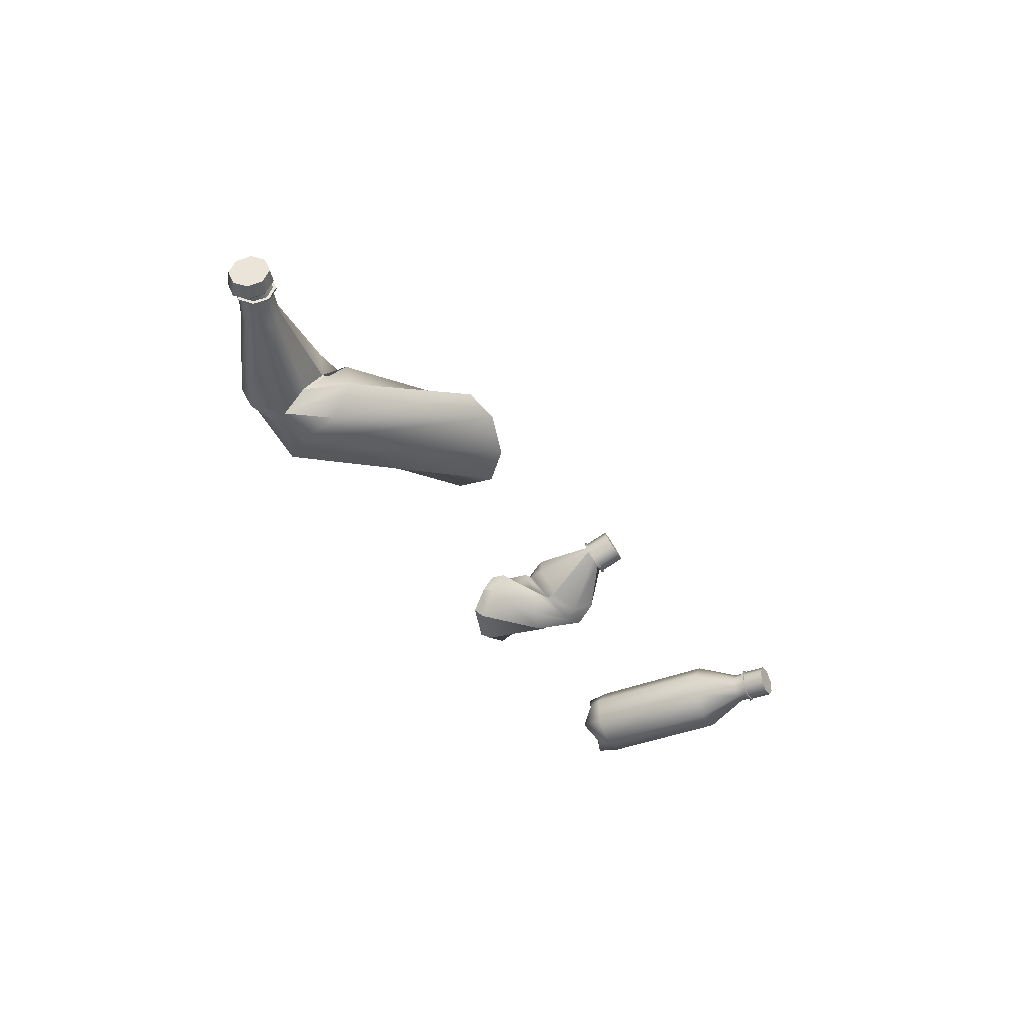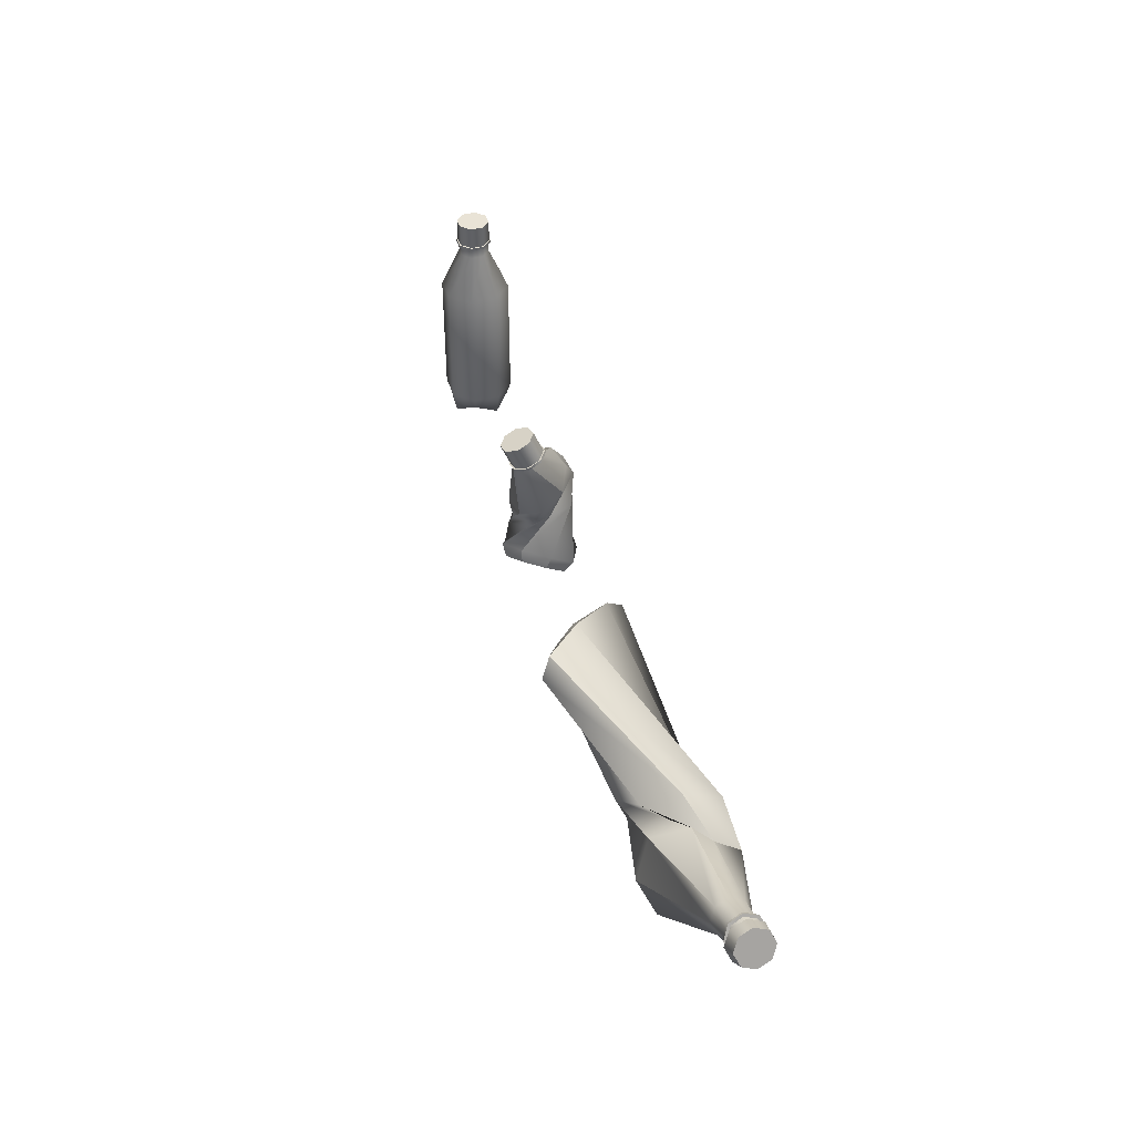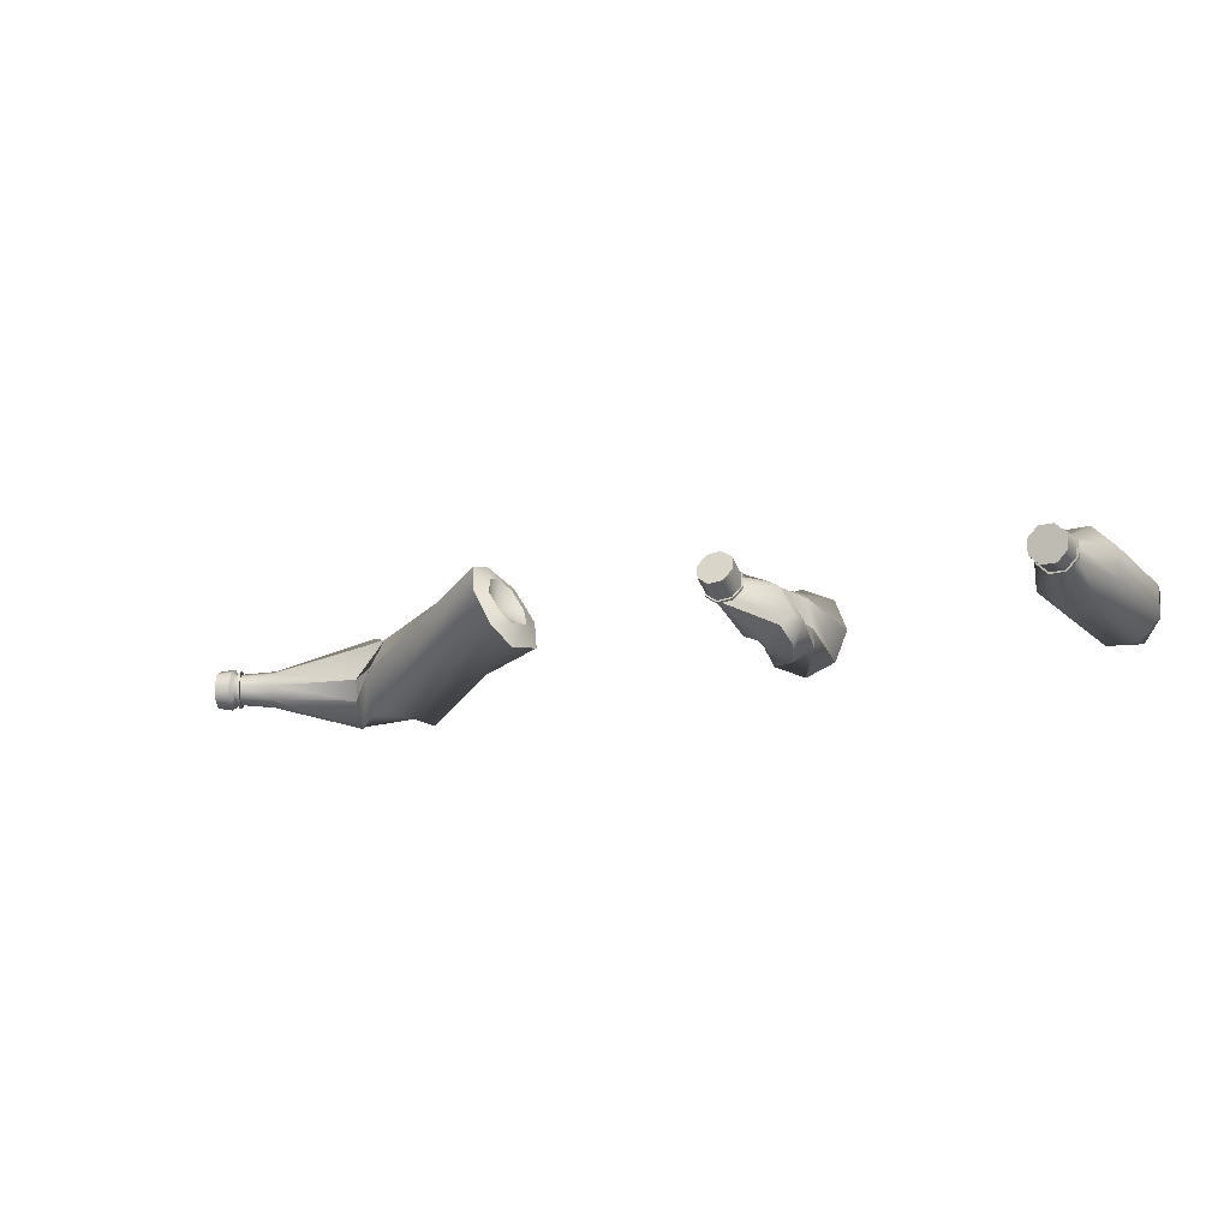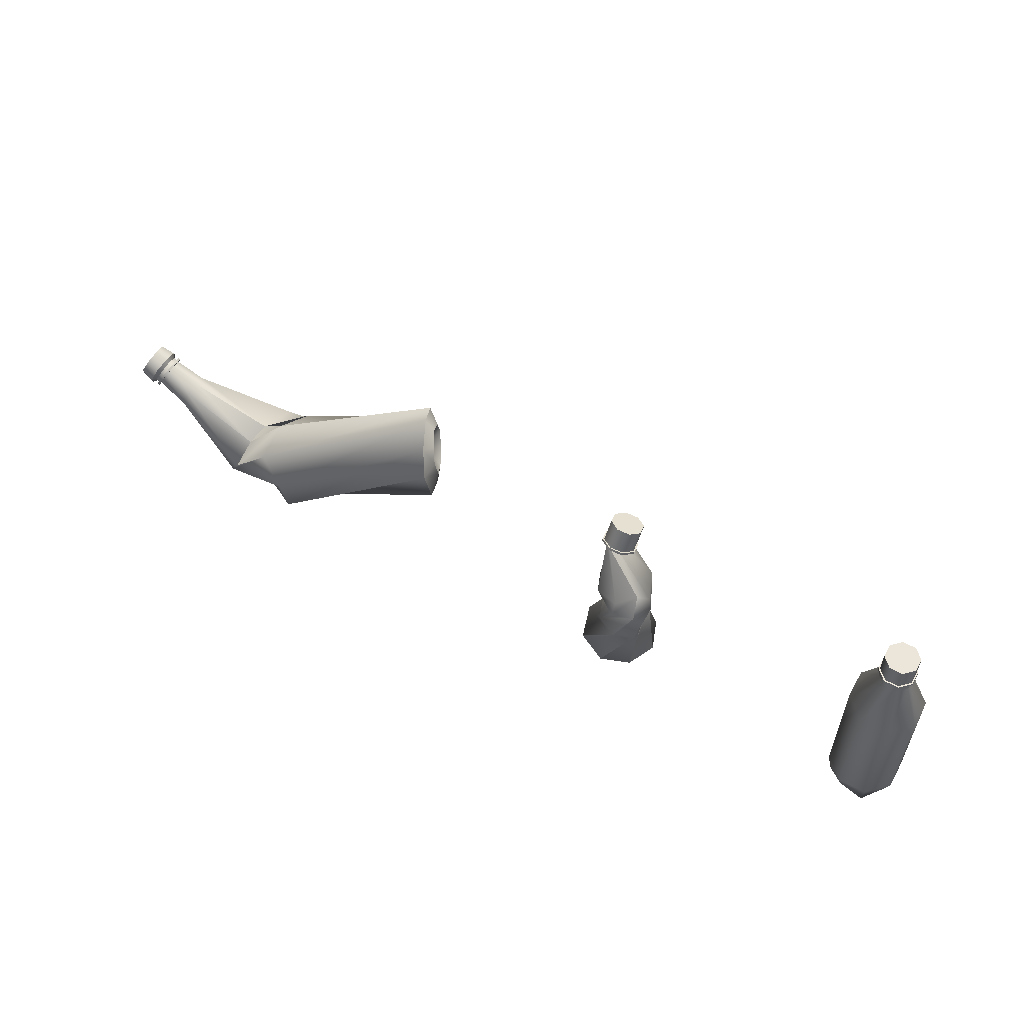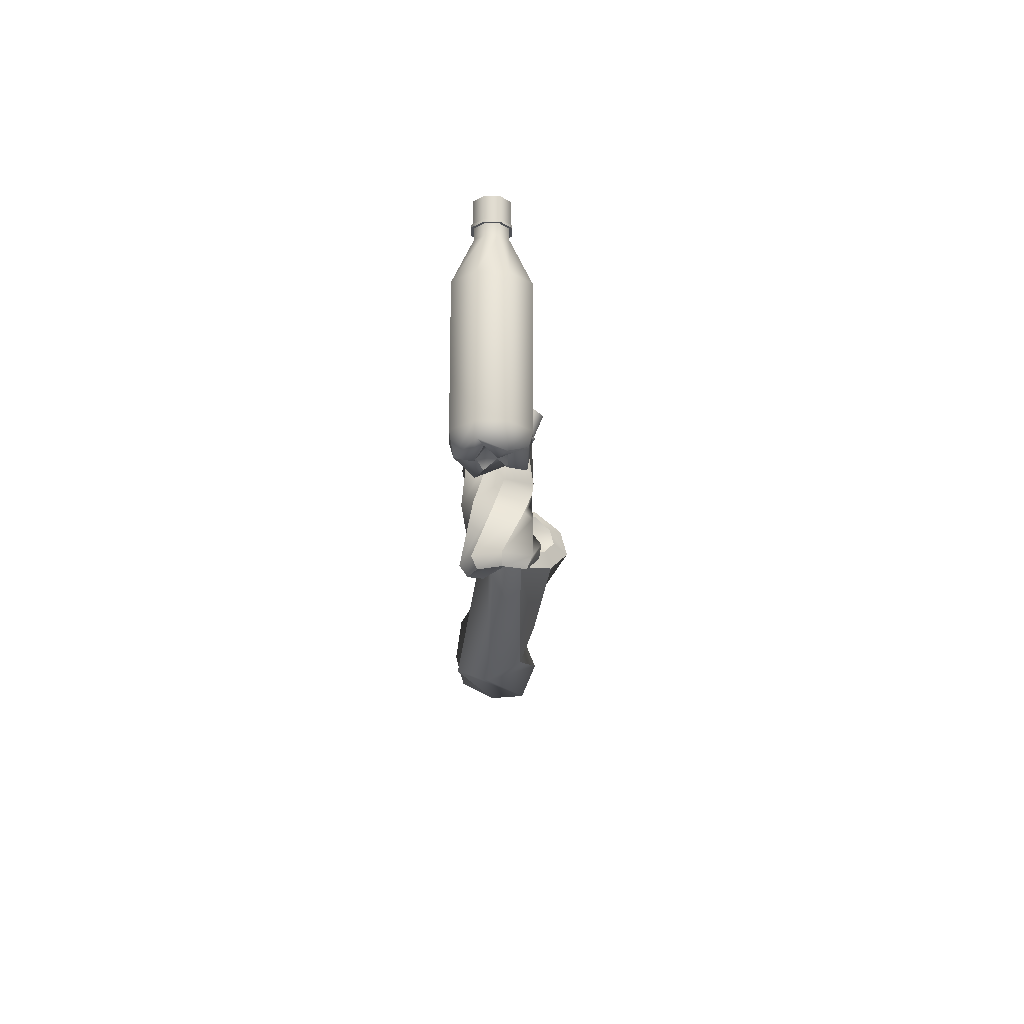
<metadata>
{"format":"obj","ext":"obj","renderer":"f3d","projection":"perspective","resolution":1024,"background":"white","views":[{"elev":-36.0,"azim":118.9,"up":"+Z"},{"elev":42.0,"azim":73.6,"up":"+Y"},{"elev":-14.3,"azim":-152.2,"up":"+Z"},{"elev":56.2,"azim":-149.2,"up":"+Y"},{"elev":-20.1,"azim":-90.7,"up":"+Y"}]}
</metadata>
<code>
o Plastic_Bottle_03_GEO
v 0.365 0.1709 0.05181
v 0.633 0.06413 -0.05446
v 0.6551 0.02627 -0.04292
v 0.6454 -9e-05 0.002845
v 0.6493 0.00442 0.05135
v 0.6288 0.0484 0.07144
v 0.6084 0.09237 0.05135
v 0.6178 0.1058 0.002845
v 0.6294 0.08677 -0.02121
v 0.7498 0.1047 -0.02175
v 0.7571 0.0889 -0.01454
v 0.7602 0.08237 0.002845
v 0.7571 0.0889 0.02023
v 0.7498 0.1047 0.02744
v 0.7424 0.1204 0.02023
v 0.7394 0.127 0.002845
v 0.7424 0.1204 -0.01454
v 0.7884 0.1245 -0.0183
v 0.7957 0.1114 -0.01245
v 0.799 0.1058 0.002271
v 0.7963 0.1111 0.01724
v 0.7893 0.124 0.02368
v 0.782 0.1371 0.01783
v 0.7788 0.1426 0.003113
v 0.7814 0.1374 -0.01185
v 0.7883 0.1245 -0.02312
v 0.7973 0.1084 -0.01593
v 0.8013 0.1016 0.002175
v 0.798 0.108 0.02058
v 0.7894 0.1239 0.0285
v 0.7805 0.14 0.02131
v 0.7765 0.1469 0.003209
v 0.7797 0.1404 -0.01519
v 0.7909 0.1259 -0.02316
v 0.7998 0.1098 -0.01596
v 0.8039 0.103 0.002137
v 0.8006 0.1094 0.02054
v 0.792 0.1253 0.02847
v 0.783 0.1414 0.02127
v 0.779 0.1483 0.003172
v 0.7823 0.1418 -0.01523
v 0.791 0.1259 -0.01921
v 0.7986 0.1123 -0.01312
v 0.802 0.1065 0.002216
v 0.7992 0.1119 0.01781
v 0.7919 0.1254 0.02452
v 0.7843 0.139 0.01843
v 0.7809 0.1448 0.003093
v 0.7837 0.1394 -0.0125
v 0.7962 0.1262 -0.01903
v 0.8027 0.1122 -0.01262
v 0.8054 0.1064 0.002845
v 0.8027 0.1122 0.01831
v 0.7962 0.1262 0.02472
v 0.7896 0.1403 0.01831
v 0.7869 0.1461 0.002845
v 0.7896 0.1403 -0.01262
v 0.8015 0.1264 -0.02468
v 0.8087 0.1081 -0.01625
v 0.8112 0.1006 0.00362
v 0.8074 0.1082 0.02328
v 0.7997 0.1265 0.03121
v 0.7925 0.1448 0.02278
v 0.79 0.1523 0.002912
v 0.7938 0.1447 -0.01675
v 0.8179 0.1364 -0.02204
v 0.8253 0.1204 -0.01475
v 0.8284 0.1138 0.002845
v 0.8253 0.1204 0.02044
v 0.8179 0.1364 0.02773
v 0.8105 0.1523 0.02044
v 0.8074 0.1589 0.002845
v 0.8105 0.1523 -0.01475
v 0.3711 0.2161 0.06599
v 0.3466 0.2163 0.02102
v 0.3298 0.1913 -0.004049
v 0.3262 0.1398 0.005473
v 0.3407 0.1196 0.04401
v 0.367 0.1261 0.08898
v 0.3897 0.1555 0.114
v 0.3889 0.1907 0.1045
v 0.3575 0.2035 0.06661
v 0.343 0.2007 0.04142
v 0.3332 0.1851 0.02738
v 0.3312 0.1563 0.03271
v 0.3419 0.1448 0.0543
v 0.3566 0.1484 0.07949
v 0.3668 0.1651 0.09353
v 0.3663 0.1849 0.0882
v 0.5864 0.108 -0.04576
v 0.5662 0.04418 -0.04388
v 0.5501 0.01808 -0.04995
v 0.5355 9e-05 -0.002845
v 0.5171 0.02434 0.046
v 0.5364 0.08485 0.06796
v 0.5721 0.1092 0.05019
v 0.5867 0.1272 0.003084
f 90 2 3 91
f 91 3 4 92
f 92 4 5 93
f 93 5 6 94
f 94 6 7 95
f 95 7 8 96
f 9 8 16 17
f 96 8 9 97
f 97 9 2 90
f 10 17 25 18
f 4 3 11 12
f 7 6 14 15
f 2 9 17 10
f 3 2 10 11
f 5 4 12 13
f 8 7 15 16
f 6 5 13 14
f 21 20 28 29
f 16 15 23 24
f 14 13 21 22
f 12 11 19 20
f 17 16 24 25
f 15 14 22 23
f 13 12 20 21
f 11 10 18 19
f 33 32 40 41
f 19 18 26 27
f 18 25 33 26
f 24 23 31 32
f 22 21 29 30
f 20 19 27 28
f 25 24 32 33
f 23 22 30 31
f 38 37 45 46
f 31 30 38 39
f 29 28 36 37
f 27 26 34 35
f 26 33 41 34
f 32 31 39 40
f 30 29 37 38
f 28 27 35 36
f 42 49 57 50
f 36 35 43 44
f 41 40 48 49
f 39 38 46 47
f 37 36 44 45
f 35 34 42 43
f 34 41 49 42
f 40 39 47 48
f 55 54 62 63
f 48 47 55 56
f 46 45 53 54
f 44 43 51 52
f 49 48 56 57
f 47 46 54 55
f 45 44 52 53
f 43 42 50 51
f 65 64 72 73
f 53 52 60 61
f 51 50 58 59
f 50 57 65 58
f 56 55 63 64
f 54 53 61 62
f 52 51 59 60
f 57 56 64 65
f 67 66 73 72 71 70 69 68
f 63 62 70 71
f 61 60 68 69
f 59 58 66 67
f 58 65 73 66
f 64 63 71 72
f 62 61 69 70
f 60 59 67 68
f 83 82 74 75
f 84 83 75 76
f 85 84 76 77
f 86 85 77 78
f 87 86 78 79
f 88 87 79 80
f 89 88 80 81
f 82 89 81 74
f 1 82 83
f 1 83 84
f 1 84 85
f 1 85 86
f 1 86 87
f 1 87 88
f 1 88 89
f 1 89 82
f 81 97 90 74
f 80 96 97 81
f 79 95 96 80
f 78 94 95 79
f 77 93 94 78
f 76 92 93 77
f 75 91 92 76
f 74 90 91 75
o Plastic_Bottle_02_GEO
v 0.0386 0.1259 -0.01154
v 0.05955 0.1104 0.01769
v 0.03469 0.1041 0.05359
v 0.01707 0.1107 0.05335
v 0.002638 0.1264 0.01751
v -0.03001 0.1419 -0.001332
v -0.01852 0.1481 -0.03049
v 0.01247 0.1415 -0.037
v 0.05633 0.2038 0.03717
v 0.04885 0.1976 0.05021
v 0.03682 0.1951 0.05358
v 0.0273 0.1978 0.04531
v 0.02585 0.204 0.03023
v 0.03333 0.2102 0.01719
v 0.04536 0.2127 0.01382
v 0.05488 0.21 0.0221
v 0.0654 0.2038 0.03904
v 0.05469 0.1966 0.05381
v 0.03601 0.1937 0.0568
v 0.02032 0.1968 0.04626
v 0.0168 0.204 0.02836
v 0.02752 0.2112 0.01359
v 0.04619 0.2141 0.0106
v 0.06188 0.211 0.02115
v 0.06513 0.2069 0.04034
v 0.05442 0.1997 0.05511
v 0.03574 0.1968 0.0581
v 0.02005 0.1998 0.04756
v 0.01653 0.2071 0.02966
v 0.02724 0.2143 0.01489
v 0.04592 0.2172 0.0119
v 0.06161 0.2141 0.02245
v 0.06315 0.2069 0.03991
v 0.05331 0.2003 0.05348
v 0.03615 0.1976 0.05622
v 0.02174 0.2004 0.04654
v 0.01851 0.2071 0.0301
v 0.02835 0.2137 0.01653
v 0.0455 0.2163 0.01379
v 0.05992 0.2135 0.02347
v 0.06047 0.2362 0.05227
v 0.05067 0.2296 0.06577
v 0.0336 0.227 0.0685
v 0.01925 0.2298 0.05886
v 0.01603 0.2364 0.0425
v 0.02583 0.243 0.029
v 0.04291 0.2456 0.02626
v 0.05726 0.2428 0.0359
v 0.02151 0.02153 0.01588
v 0.06817 0.04614 0.01028
v 0.05935 0.02271 -0.02297
v 0.02144 0.01533 -0.03932
v -0.01727 0.01533 -0.02405
v -0.03384 0.01533 0.01412
v -0.01857 0.01533 0.05282
v 0.01423 0.04126 0.06485
v 0.04948 0.05382 0.04665
v 0.02064 0.1263 0.0554
v -0.01237 0.172 -0.01158
v -0.0101 0.1663 0.03643
v 0.01204 0.1556 -0.02673
v 0.047 0.1407 -0.01151
v 0.05009 0.12 0.04921
v -0.02411 0.1559 0.003421
v 0.06101 0.126 0.0215
v 0.02127 0 -0.02902
v -0.0101 0 -0.01664
v -0.02354 0 0.01429
v -0.01116 0 0.04566
v 0.05159 0.03547 0.0471
v 0.06674 0.02925 0.01762
v 0.05959 0.01026 -0.009322
v 0.02303 0.02529 0.06185
v -0.0193 0.08616 -0.02223
v 0.04525 0.08993 0.03778
v 0.01108 0.07509 0.05402
v 0.0335 0.1015 -0.02719
v -0.01671 0.08159 0.00297
v 0.006793 0.09172 -0.03756
v 0.04633 0.1008 0.006773
v -0.008401 0.07701 0.0425
f 152 151 165 166
f 149 148 169 163
f 153 152 166 170
f 147 154 167 168
f 113 106 159 158
f 109 110 157 155
f 158 156 112 113
f 110 111 161 157
f 108 109 155 160
f 111 112 156 161
f 110 109 117 118
f 107 108 160 162
f 114 121 129 122
f 108 107 115 116
f 113 112 120 121
f 111 110 118 119
f 109 108 116 117
f 107 106 114 115
f 106 113 121 114
f 112 111 119 120
f 127 126 134 135
f 120 119 127 128
f 118 117 125 126
f 116 115 123 124
f 121 120 128 129
f 119 118 126 127
f 117 116 124 125
f 115 114 122 123
f 125 124 132 133
f 123 122 130 131
f 122 129 137 130
f 128 127 135 136
f 126 125 133 134
f 124 123 131 132
f 129 128 136 137
f 132 140 141 133
f 131 130 138 139
f 139 138 145 144 143 142 141 140
f 137 145 138 130
f 135 143 144 136
f 133 141 142 134
f 131 139 140 132
f 136 144 145 137
f 134 142 143 135
f 176 174 147 148
f 178 175 150 151
f 174 177 154 147
f 154 153 170 167
f 177 172 153 154
f 171 176 148 149
f 173 178 151 152
f 172 173 152 153
f 148 147 168 169
f 151 150 164 165
f 150 149 163 164
f 175 171 149 150
f 101 100 160 155
f 104 103 161 156
f 102 101 155 157
f 105 104 156 158
f 100 99 162 160
f 103 102 157 161
f 98 105 158 159
f 99 98 159 162
f 146 164 163
f 146 166 165
f 146 165 164
f 146 168 167
f 146 169 168
f 146 163 169
f 146 167 170
f 146 170 166
f 102 103 171 175
f 99 100 173 172
f 100 101 178 173
f 103 104 176 171
f 98 99 172 177
f 105 98 177 174
f 101 102 175 178
f 104 105 174 176
f 162 159 106 107
o Plastic_Bottle_01_GEO
v -0.367 0.02649 -0
v -0.3495 0.2063 -0.04507
v -0.3228 0.2063 -0.01949
v -0.3219 0.2063 0.0175
v -0.3475 0.2063 0.04425
v -0.3845 0.2063 0.04507
v -0.4112 0.2063 0.01949
v -0.4121 0.2063 -0.0175
v -0.3865 0.2063 -0.04425
v -0.3593 0.2647 -0.0198
v -0.3476 0.2647 -0.008566
v -0.3472 0.2647 0.007692
v -0.3584 0.2647 0.01944
v -0.3747 0.2647 0.0198
v -0.3864 0.2647 0.008566
v -0.3868 0.2647 -0.007692
v -0.3756 0.2647 -0.01944
v -0.3593 0.2794 -0.0198
v -0.3476 0.2794 -0.008566
v -0.3472 0.2794 0.007692
v -0.3584 0.2794 0.01944
v -0.3747 0.2794 0.0198
v -0.3864 0.2794 0.008566
v -0.3868 0.2794 -0.007692
v -0.3756 0.2794 -0.01944
v -0.3581 0.2794 -0.02304
v -0.3444 0.2794 -0.009963
v -0.344 0.2794 0.008946
v -0.357 0.2794 0.02261
v -0.3759 0.2794 0.02304
v -0.3896 0.2794 0.009963
v -0.39 0.2794 -0.008946
v -0.377 0.2794 -0.02261
v -0.3581 0.2826 -0.02304
v -0.3444 0.2826 -0.009963
v -0.344 0.2826 0.008946
v -0.357 0.2826 0.02261
v -0.3759 0.2826 0.02304
v -0.3896 0.2826 0.009963
v -0.39 0.2826 -0.008946
v -0.377 0.2826 -0.02261
v -0.3588 0.2826 -0.02116
v -0.3462 0.2826 -0.009152
v -0.3458 0.2826 0.008218
v -0.3578 0.2826 0.02077
v -0.3752 0.2826 0.02116
v -0.3878 0.2826 0.009152
v -0.3882 0.2826 -0.008218
v -0.3762 0.2826 -0.02077
v -0.3588 0.3133 -0.02106
v -0.3463 0.3133 -0.00911
v -0.3459 0.3133 0.00818
v -0.3579 0.3133 0.02068
v -0.3752 0.3133 0.02106
v -0.3877 0.3133 0.00911
v -0.3881 0.3133 -0.00818
v -0.3761 0.3133 -0.02068
v -0.3495 0.03115 -0.04507
v -0.3228 0.03115 -0.01949
v -0.3219 0.03115 0.0175
v -0.3475 0.03115 0.04425
v -0.3845 0.03115 0.04507
v -0.4112 0.03115 0.01949
v -0.4121 0.03115 -0.0175
v -0.3865 0.03115 -0.04425
v -0.3599 0.01386 -0.01831
v -0.349 0 -0.00792
v -0.3487 0.01386 0.007112
v -0.3591 0 0.01798
v -0.3741 0.01386 0.01831
v -0.385 0 0.00792
v -0.3853 0.01386 -0.007112
v -0.3749 0 -0.01798
v -0.3844 0 -0.03938
v -0.4071 0.01386 -0.01558
v -0.4064 0 0.01735
v -0.3826 0.01386 0.04012
v -0.3497 0 0.03938
v -0.3269 0.01386 0.01558
v -0.3276 0 -0.01735
v -0.3514 0.01386 -0.04012
f 236 180 181 237
f 237 181 182 238
f 238 182 183 239
f 239 183 184 240
f 240 184 185 241
f 241 185 186 242
f 183 182 190 191
f 242 186 187 243
f 243 187 180 236
f 248 249 179
f 195 194 202 203
f 186 185 193 194
f 184 183 191 192
f 187 186 194 195
f 182 181 189 190
f 185 184 192 193
f 180 187 195 188
f 181 180 188 189
f 200 199 207 208
f 193 192 200 201
f 191 190 198 199
f 189 188 196 197
f 188 195 203 196
f 194 193 201 202
f 192 191 199 200
f 190 189 197 198
f 204 211 219 212
f 198 197 205 206
f 203 202 210 211
f 201 200 208 209
f 199 198 206 207
f 197 196 204 205
f 196 203 211 204
f 202 201 209 210
f 217 216 224 225
f 210 209 217 218
f 208 207 215 216
f 206 205 213 214
f 211 210 218 219
f 209 208 216 217
f 207 206 214 215
f 205 204 212 213
f 215 214 222 223
f 213 212 220 221
f 212 219 227 220
f 218 217 225 226
f 216 215 223 224
f 214 213 221 222
f 219 218 226 227
f 220 228 229 221
f 222 230 231 223
f 229 228 235 234 233 232 231 230
f 227 235 228 220
f 225 233 234 226
f 223 231 232 224
f 221 229 230 222
f 226 234 235 227
f 224 232 233 225
f 256 255 248 247
f 255 254 249 248
f 259 258 245 244
f 238 239 256 257
f 243 236 259 252
f 237 238 257 258
f 239 240 255 256
f 252 259 244 251
f 254 253 250 249
f 253 252 251 250
f 257 256 247 246
f 241 242 253 254
f 236 237 258 259
f 240 241 254 255
f 242 243 252 253
f 258 257 246 245
f 250 251 179
f 251 244 179
f 249 250 179
f 245 246 179
f 247 248 179
f 246 247 179
f 244 245 179

</code>
